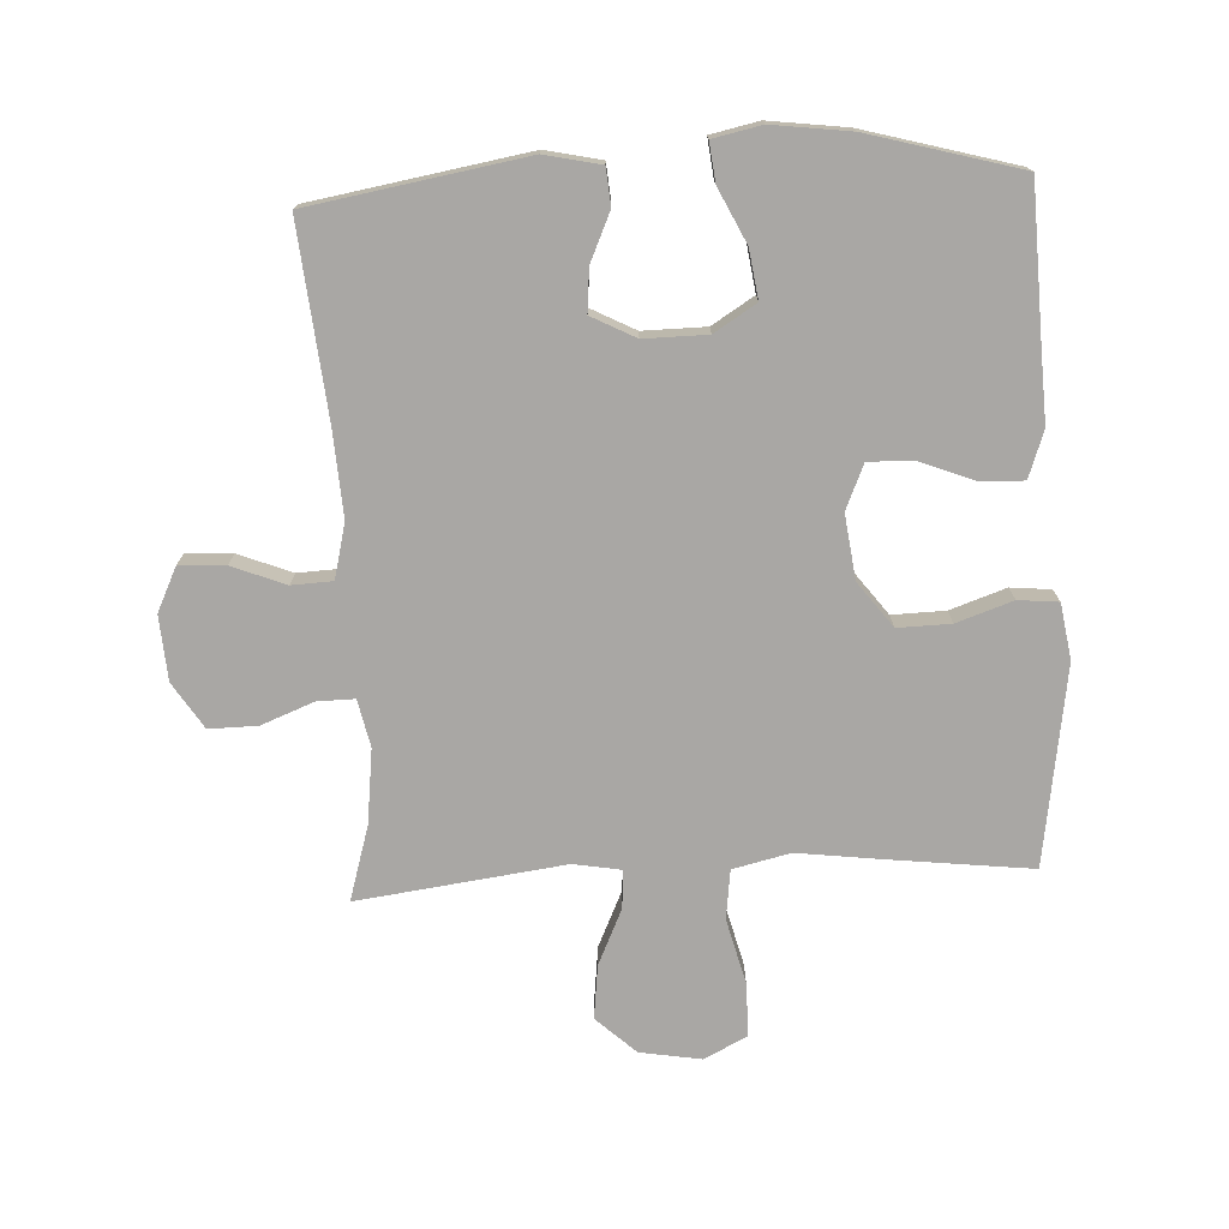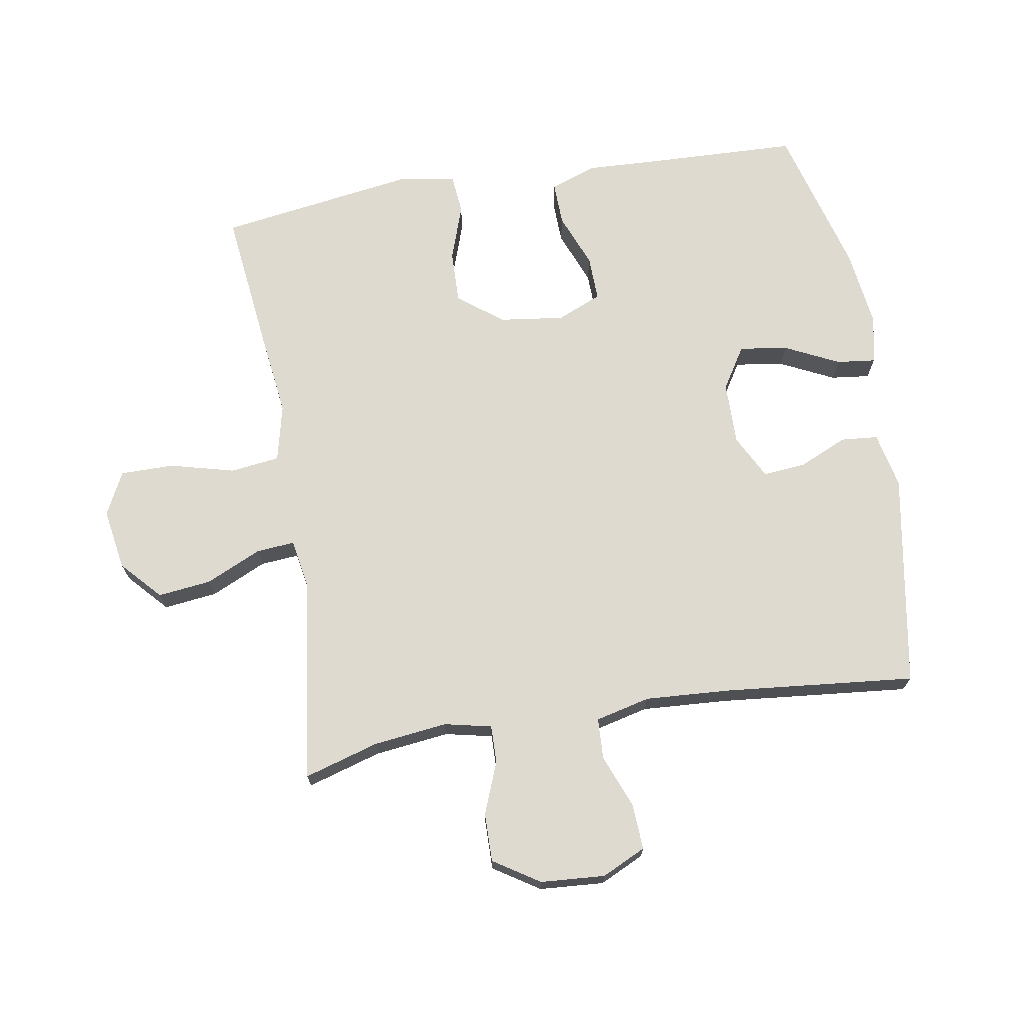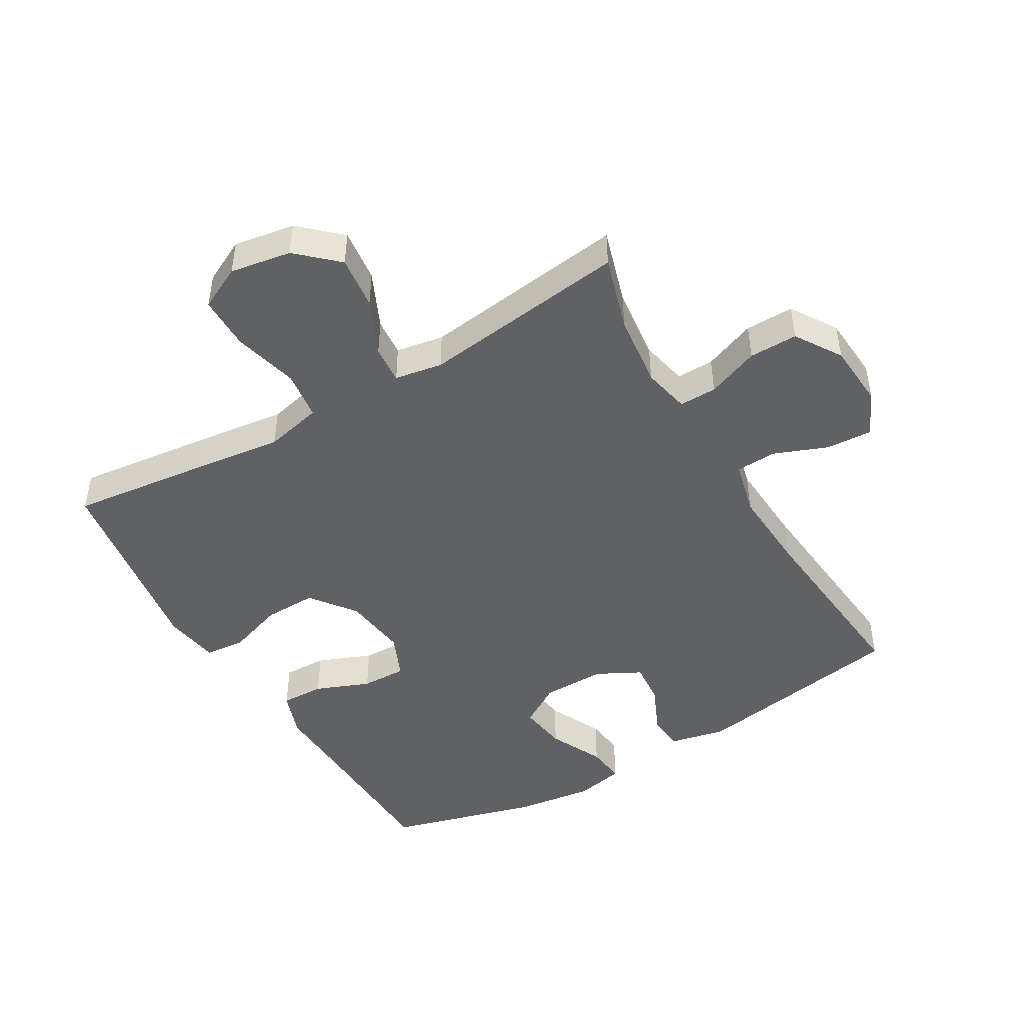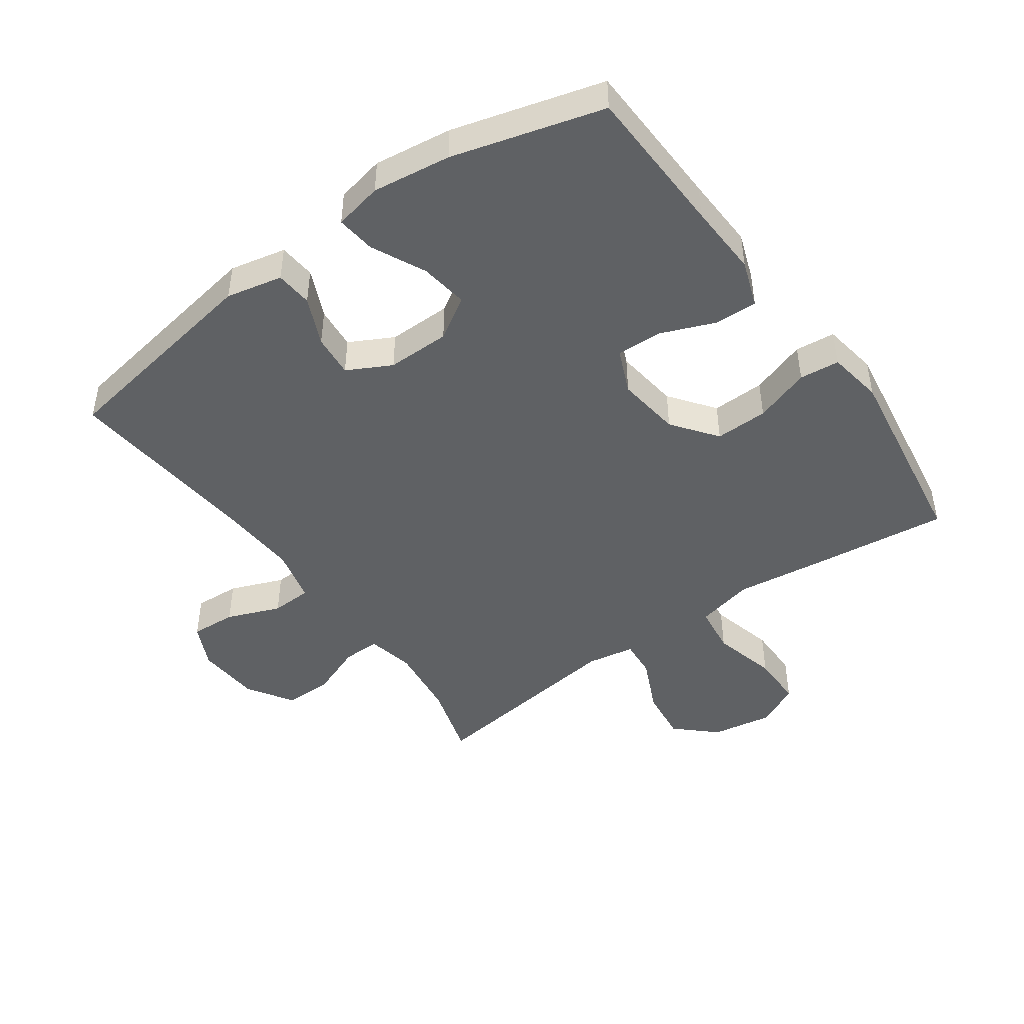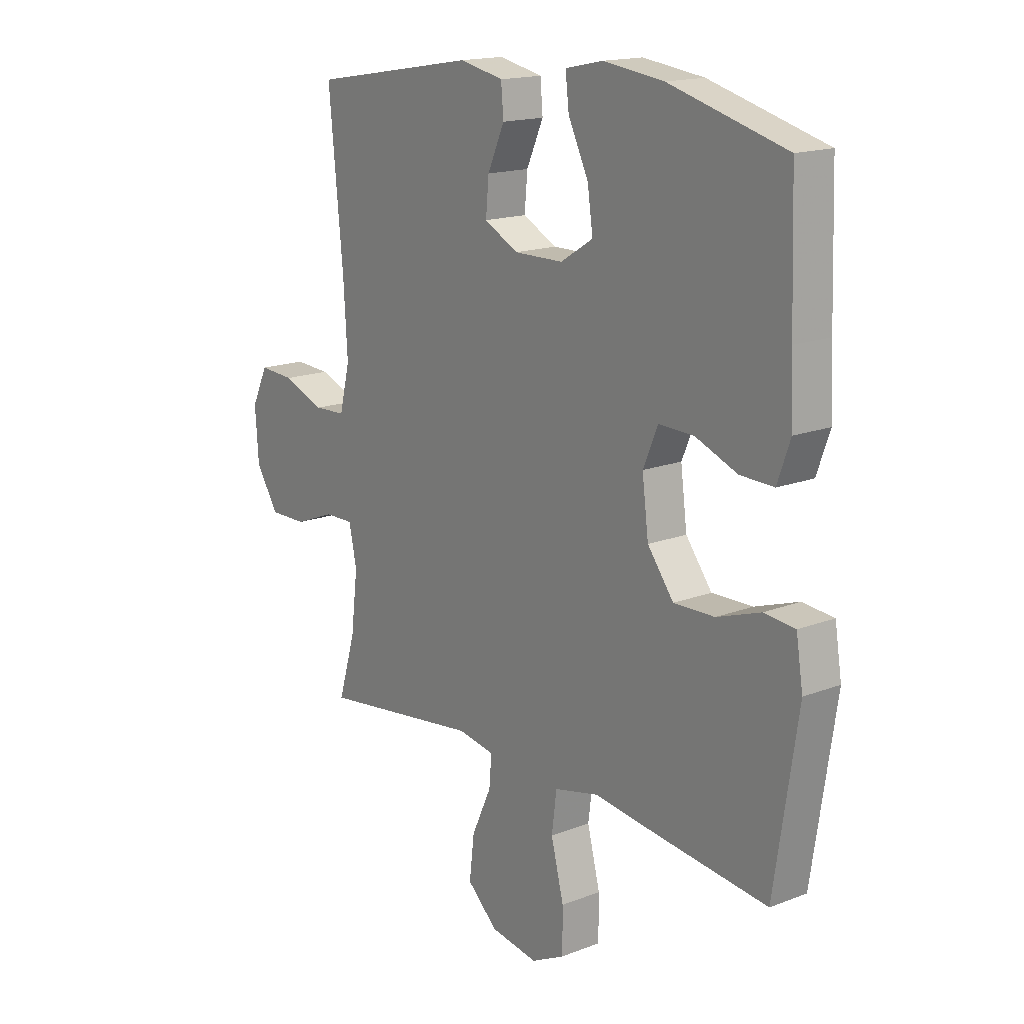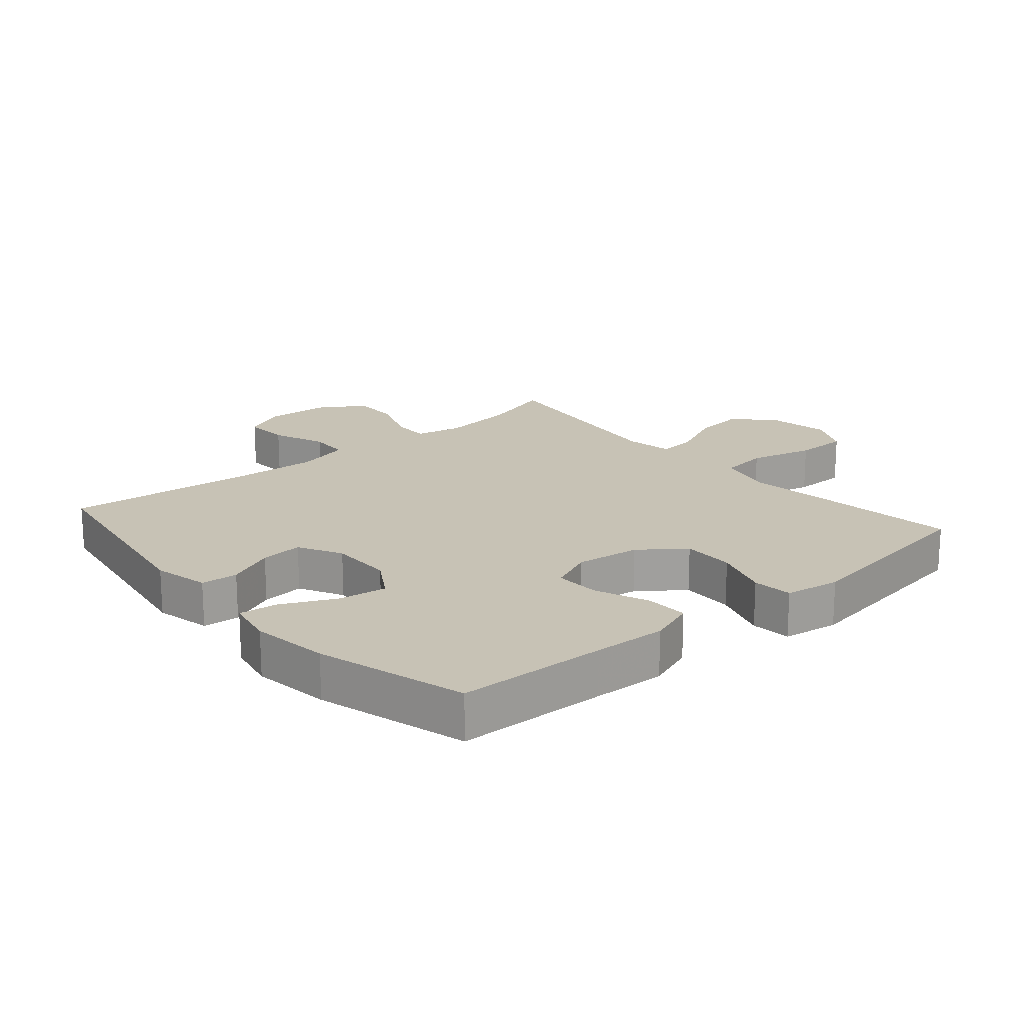
<metadata>
{"format":"obj","ext":"obj","renderer":"f3d","projection":"perspective","resolution":1024,"background":"white","views":[{"elev":-74.7,"azim":2.9,"up":"+Y"},{"elev":70.8,"azim":-99.4,"up":"+Y"},{"elev":-46.7,"azim":-149.6,"up":"+Y"},{"elev":-46.1,"azim":35.5,"up":"+Y"},{"elev":16.4,"azim":51.7,"up":"+Z"},{"elev":19.0,"azim":49.2,"up":"+Y"}]}
</metadata>
<code>
v -0.5 0.07 -0.5
v -0.465 0.07 -0.383
v -0.451 0.07 -0.267
v -0.467 0.07 -0.193
v -0.526 0.07 -0.194
v -0.608 0.07 -0.226
v -0.684 0.07 -0.227
v -0.73 0.07 -0.155
v -0.737 0.07 -0.054
v -0.704 0.07 0.015
v -0.632 0.07 0.011
v -0.548 0.07 -0.022
v -0.484 0.07 -0.019
v -0.463 0.07 0.067
v -0.471 0.07 0.2
v -0.5 0.07 0.5
v -0.163 0.07 0.557
v -0.075 0.07 0.538
v -0.07 0.07 0.48
v -0.104 0.07 0.404
v -0.11 0.07 0.337
v -0.041 0.07 0.301
v 0.058 0.07 0.302
v 0.124 0.07 0.343
v 0.113 0.07 0.419
v 0.072 0.07 0.504
v 0.065 0.07 0.565
v 0.141 0.07 0.581
v 0.264 0.07 0.565
v 0.5 0.07 0.5
v 0.508 0.07 0.264
v 0.513 0.07 0.149
v 0.487 0.07 0.076
v 0.419 0.07 0.078
v 0.334 0.07 0.112
v 0.263 0.07 0.114
v 0.233 0.07 0.044
v 0.246 0.07 -0.057
v 0.299 0.07 -0.127
v 0.382 0.07 -0.125
v 0.47 0.07 -0.095
v 0.533 0.07 -0.101
v 0.547 0.07 -0.188
v 0.5 0.07 -0.5
v 0.278 0.07 -0.474
v 0.144 0.07 -0.457
v 0.054 0.07 -0.478
v 0.044 0.07 -0.555
v 0.07 0.07 -0.657
v 0.07 0.07 -0.741
v 0.002 0.07 -0.775
v -0.094 0.07 -0.759
v -0.156 0.07 -0.702
v -0.146 0.07 -0.618
v -0.106 0.07 -0.531
v -0.101 0.07 -0.471
v -0.176 0.07 -0.458
v -0.5 0 -0.5
v -0.465 0 -0.383
v -0.451 0 -0.267
v -0.467 0 -0.193
v -0.526 0 -0.194
v -0.608 0 -0.226
v -0.684 0 -0.227
v -0.73 0 -0.155
v -0.737 0 -0.054
v -0.704 0 0.015
v -0.632 0 0.011
v -0.548 0 -0.022
v -0.484 0 -0.019
v -0.463 0 0.067
v -0.471 0 0.2
v -0.5 0 0.5
v -0.163 0 0.557
v -0.075 0 0.538
v -0.07 0 0.48
v -0.104 0 0.404
v -0.11 0 0.337
v -0.041 0 0.301
v 0.058 0 0.302
v 0.124 0 0.343
v 0.113 0 0.419
v 0.072 0 0.504
v 0.065 0 0.565
v 0.141 0 0.581
v 0.264 0 0.565
v 0.5 0 0.5
v 0.508 0 0.264
v 0.513 0 0.149
v 0.487 0 0.076
v 0.419 0 0.078
v 0.334 0 0.112
v 0.263 0 0.114
v 0.233 0 0.044
v 0.246 0 -0.057
v 0.299 0 -0.127
v 0.382 0 -0.125
v 0.47 0 -0.095
v 0.533 0 -0.101
v 0.547 0 -0.188
v 0.5 0 -0.5
v 0.278 0 -0.474
v 0.144 0 -0.457
v 0.054 0 -0.478
v 0.044 0 -0.555
v 0.07 0 -0.657
v 0.07 0 -0.741
v 0.002 0 -0.775
v -0.094 0 -0.759
v -0.156 0 -0.702
v -0.146 0 -0.618
v -0.106 0 -0.531
v -0.101 0 -0.471
v -0.176 0 -0.458
f 52 53 54 55
f 52 55 56
f 51 52 56
f 48 49 50 51
f 47 48 51 56
f 46 47 56 57
f 44 45 46
f 43 44 46
f 40 41 42 43
f 39 40 43 46
f 38 39 46 57
f 32 33 34 35
f 31 32 35 36
f 30 31 36
f 29 30 36
f 28 29 36 37
f 25 26 27 28
f 24 25 28 37
f 17 18 19 20
f 15 16 17 20
f 14 15 20 21
f 13 14 21 22
f 9 10 11 12
f 9 12 13
f 8 9 13
f 5 6 7 8
f 4 5 8 13
f 3 4 13 22
f 38 57 1 2
f 23 24 37 38
f 22 23 38
f 2 3 22 38
f 112 111 110 109
f 113 112 109
f 113 109 108
f 108 107 106 105
f 113 108 105 104
f 114 113 104 103
f 103 102 101
f 103 101 100
f 100 99 98 97
f 103 100 97 96
f 114 103 96 95
f 92 91 90 89
f 93 92 89 88
f 93 88 87
f 93 87 86
f 94 93 86 85
f 85 84 83 82
f 94 85 82 81
f 77 76 75 74
f 77 74 73 72
f 78 77 72 71
f 79 78 71 70
f 69 68 67 66
f 70 69 66
f 70 66 65
f 65 64 63 62
f 70 65 62 61
f 79 70 61 60
f 59 58 114 95
f 95 94 81 80
f 95 80 79
f 95 79 60 59
f 1 58 59 2
f 2 59 60 3
f 3 60 61 4
f 4 61 62 5
f 5 62 63 6
f 6 63 64 7
f 7 64 65 8
f 8 65 66 9
f 9 66 67 10
f 10 67 68 11
f 11 68 69 12
f 12 69 70 13
f 13 70 71 14
f 14 71 72 15
f 15 72 73 16
f 16 73 74 17
f 17 74 75 18
f 18 75 76 19
f 19 76 77 20
f 20 77 78 21
f 21 78 79 22
f 22 79 80 23
f 23 80 81 24
f 24 81 82 25
f 25 82 83 26
f 26 83 84 27
f 27 84 85 28
f 28 85 86 29
f 29 86 87 30
f 30 87 88 31
f 31 88 89 32
f 32 89 90 33
f 33 90 91 34
f 34 91 92 35
f 35 92 93 36
f 36 93 94 37
f 37 94 95 38
f 38 95 96 39
f 39 96 97 40
f 40 97 98 41
f 41 98 99 42
f 42 99 100 43
f 43 100 101 44
f 44 101 102 45
f 45 102 103 46
f 46 103 104 47
f 47 104 105 48
f 48 105 106 49
f 49 106 107 50
f 50 107 108 51
f 51 108 109 52
f 52 109 110 53
f 53 110 111 54
f 54 111 112 55
f 55 112 113 56
f 56 113 114 57
f 57 114 58 1

</code>
